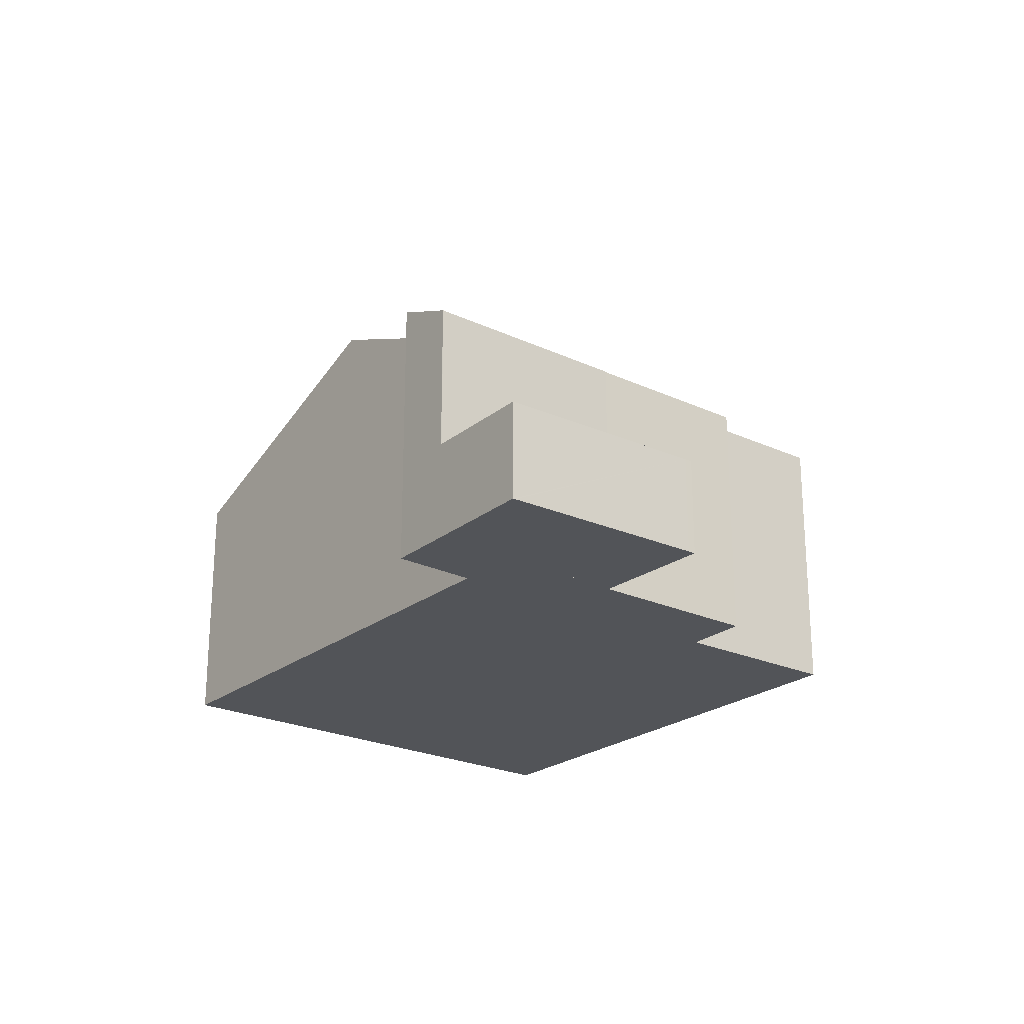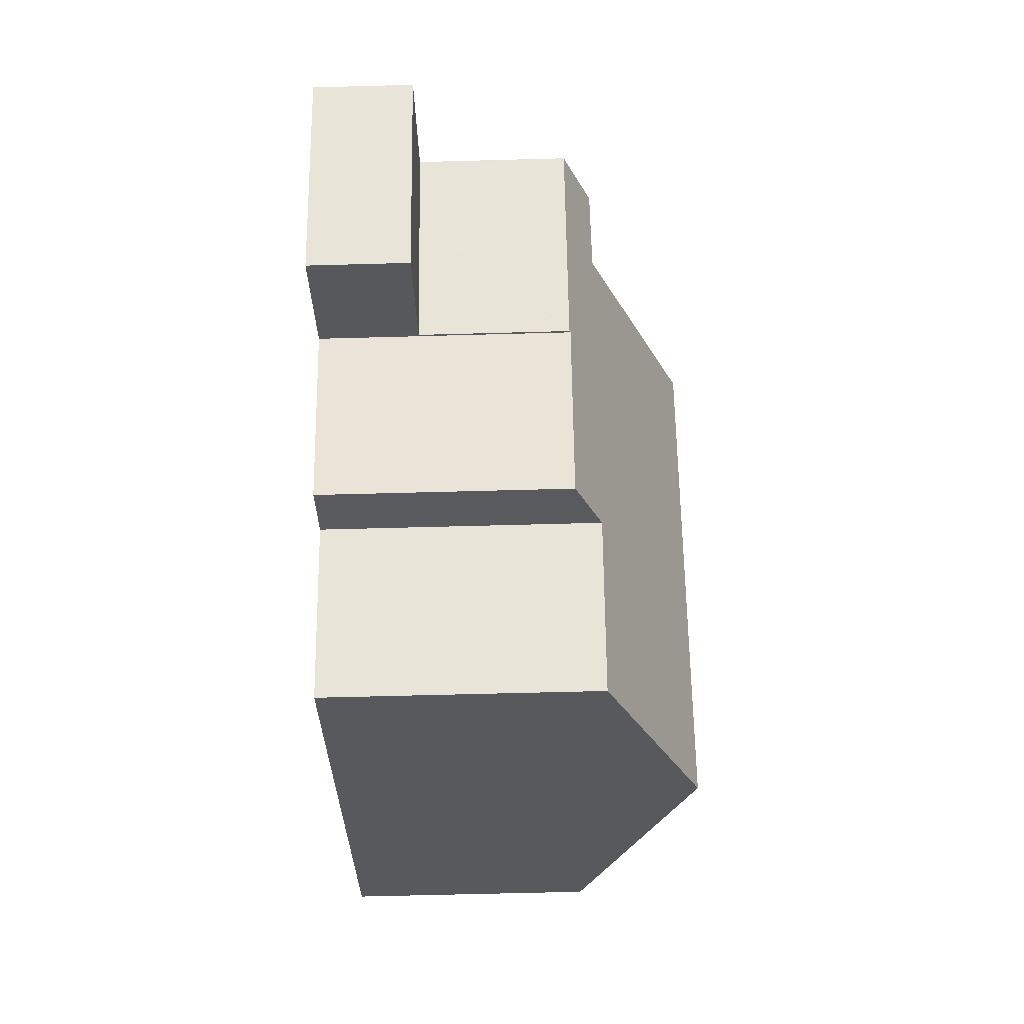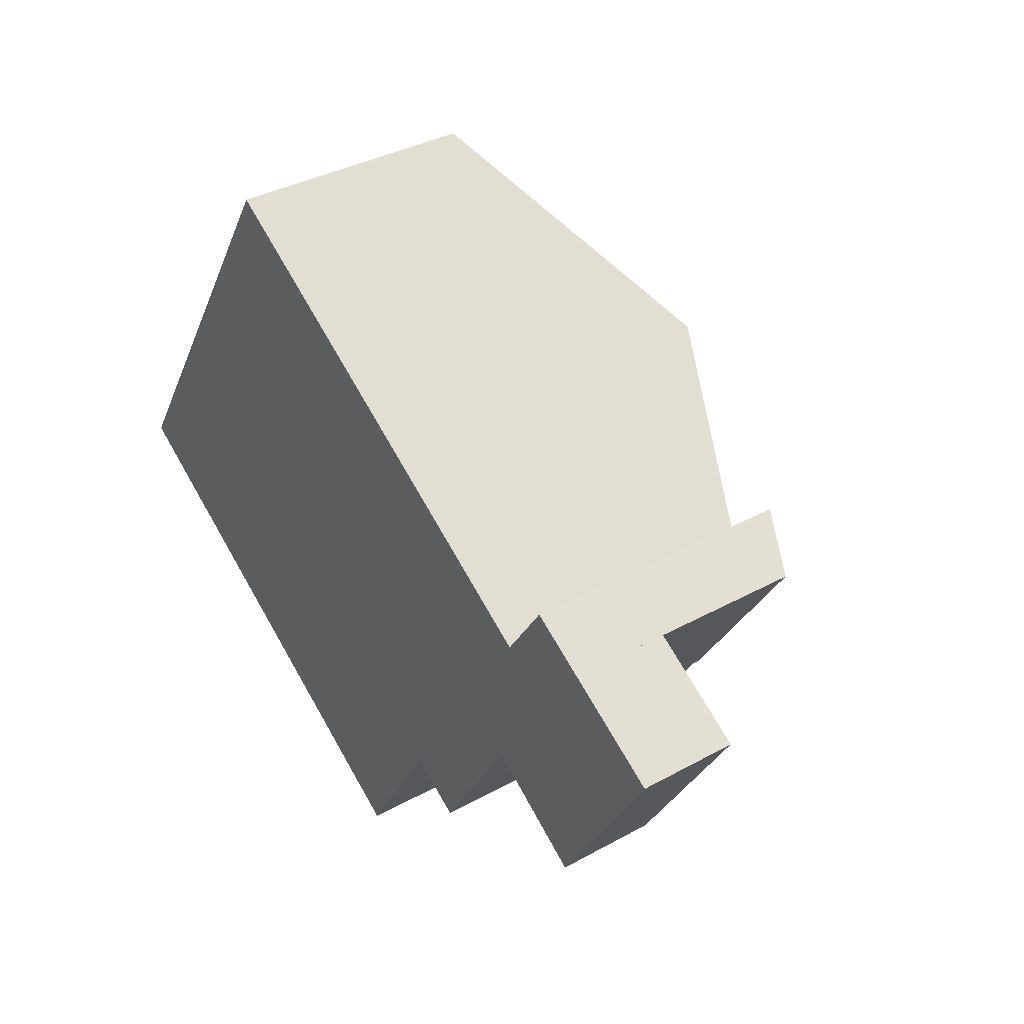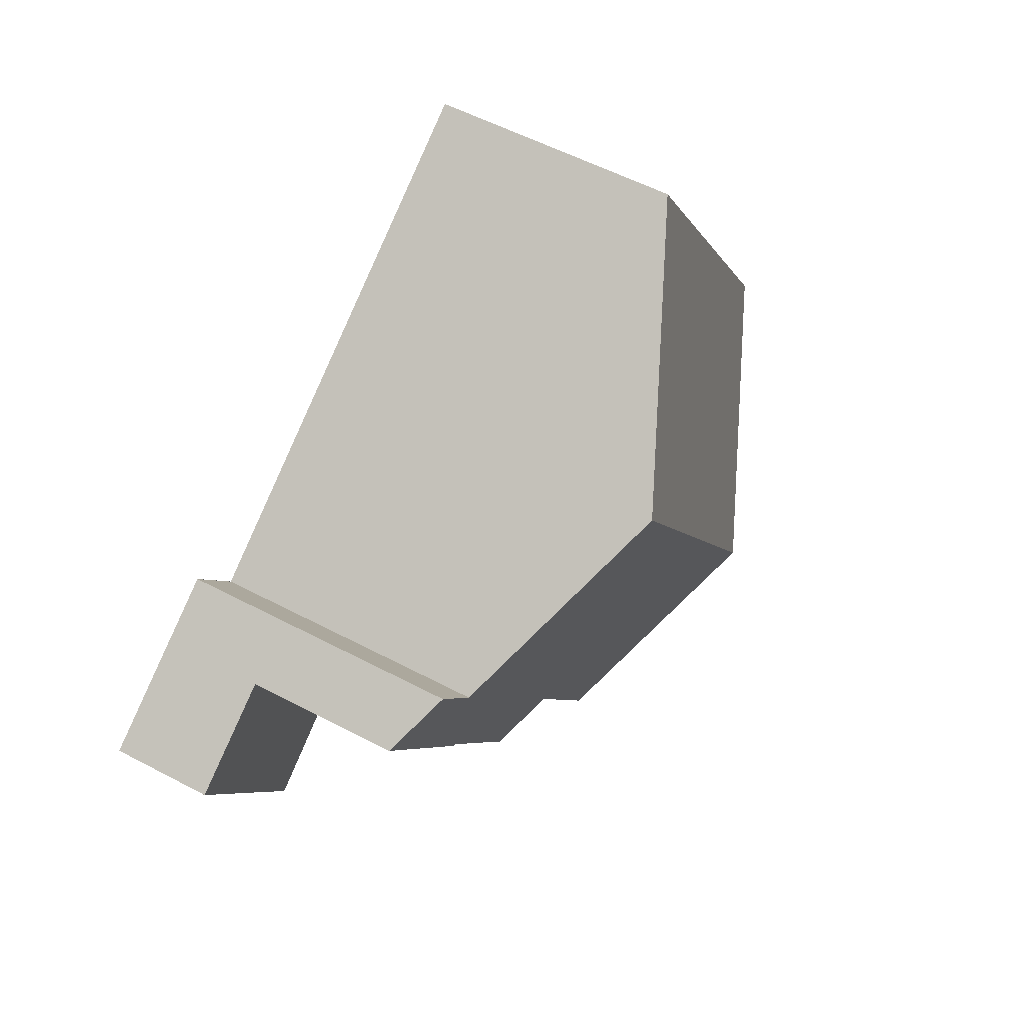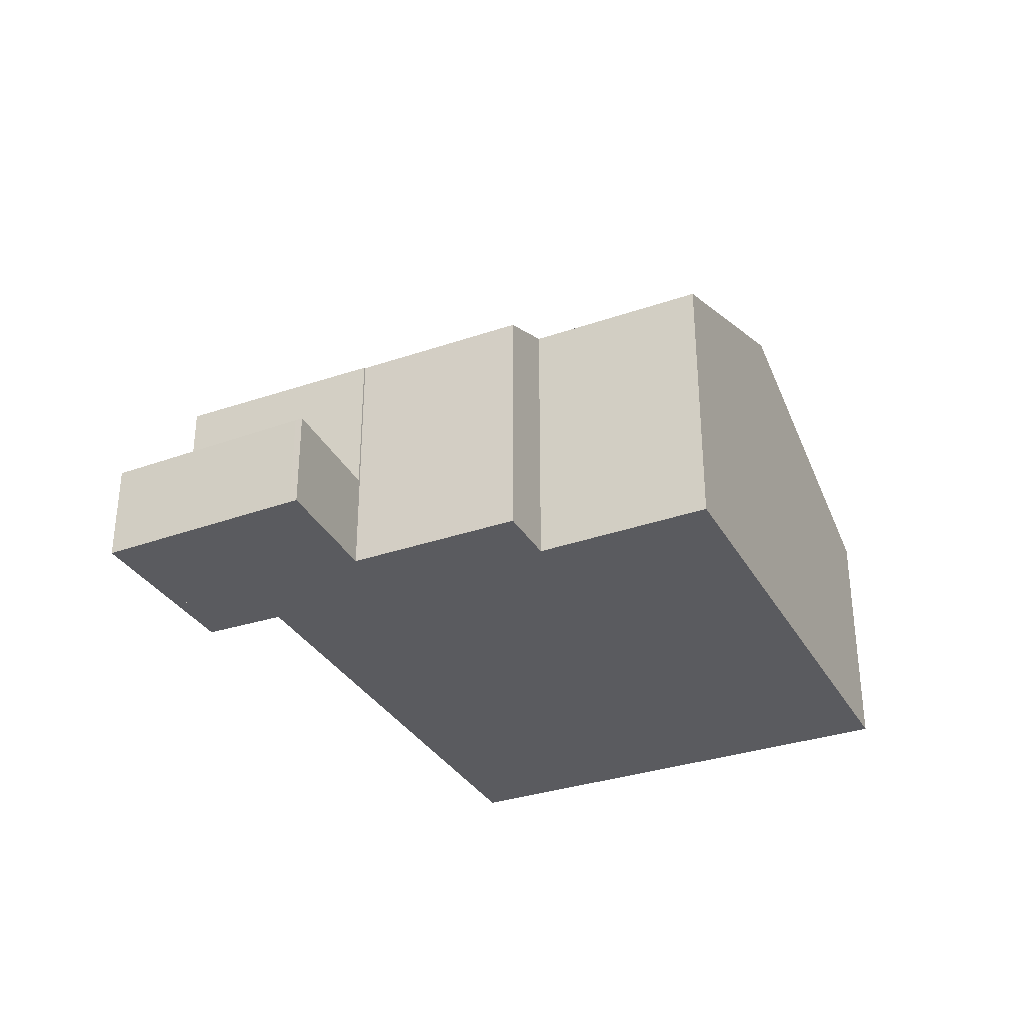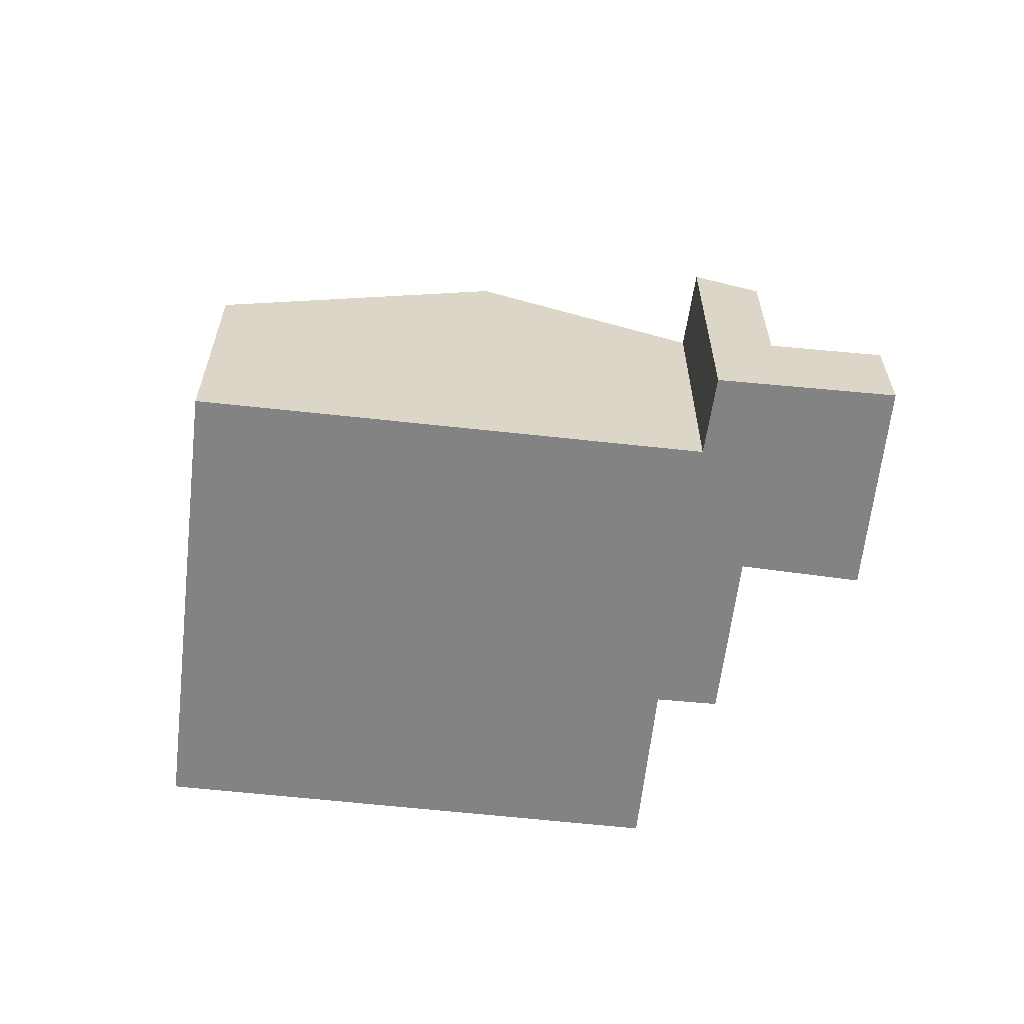
<metadata>
{"format":"obj","ext":"obj","renderer":"f3d","projection":"perspective","resolution":1024,"background":"white","views":[{"elev":-23.3,"azim":83.6,"up":"+Y"},{"elev":-61.6,"azim":91.6,"up":"+Z"},{"elev":36.4,"azim":54.3,"up":"+Z"},{"elev":56.5,"azim":118.8,"up":"+Z"},{"elev":-33.0,"azim":147.0,"up":"+Y"},{"elev":-61.0,"azim":25.0,"up":"+Y"}]}
</metadata>
<code>
v  20.77 8.062 4.197
v  22.11 8.04 6.238
v  22.93 7.654 5.753
v  23.77 7.257 5.243
v  23.77 7.257 5.256
v  20.49 7.257 -0.004
v  15.01 10.79 7.716
v  13.04 10.79 4.565
v  20.36 7.285 -0.072
v  20.42 7.257 -0.109
v  17.62 7.27 -4.546
v  15.99 8.033 -3.587
v  7.366 10.79 -4.516
v  13.26 7.996 -8.13
v  3.802 7.298 6.087
v  0 7.298 4.469e-16
v  5.672 7.298 9.08
v  7.384 7.298 11.82
v  7.632 7.298 12.22
v  20.77 -2.57e-16 4.197
v  15.01 -4.725e-16 7.716
v  7.632 -7.483e-16 12.22
v  22.11 -3.82e-16 6.238
v  23.77 -3.218e-16 5.256
v  22.93 -3.523e-16 5.753
v  0 0 0
v  3.802 -3.727e-16 6.087
v  5.672 -5.56e-16 9.08
v  7.384 -7.239e-16 11.82
v  23.77 -3.21e-16 5.243
v  20.42 6.674e-18 -0.109
v  20.49 2.449e-19 -0.004
v  20.36 4.409e-18 -0.072
v  17.62 2.784e-16 -4.546
v  15.99 2.196e-16 -3.587
v  13.26 4.978e-16 -8.13
v  7.366 2.765e-16 -4.516
v  20.42 2.895 -0.109
v  23.56 2.895 -1.884
v  23.44 2.895 -2.075
v  26.69 2.895 3.454
v  20.49 2.895 -0.004
v  23.77 2.895 5.243
v  26.73 2.895 3.516
v  23.77 2.895 5.256
v  26.73 -2.153e-16 3.516
v  26.69 -2.115e-16 3.454
v  23.56 1.154e-16 -1.884
v  23.44 1.271e-16 -2.075
g defaultobject
f 1 2 3
f 4 3 5
f 3 4 1
f 6 1 4
f 1 6 7
f 7 6 8
f 8 6 9
f 9 6 10
f 8 9 11
f 8 11 12
f 8 12 13
f 13 12 14
f 15 13 16
f 13 15 8
f 8 15 17
f 8 17 18
f 8 18 7
f 7 18 19
f 7 20 1
f 20 7 19
f 20 19 21
f 21 19 22
f 23 3 2
f 3 23 5
f 5 23 24
f 24 23 25
f 20 2 1
f 2 20 23
f 26 15 16
f 15 26 27
f 15 27 17
f 17 27 18
f 18 27 28
f 18 28 19
f 19 28 22
f 22 28 29
f 24 4 5
f 4 24 30
f 30 6 4
f 6 30 10
f 10 30 31
f 31 30 32
f 33 11 9
f 11 33 34
f 35 14 12
f 14 35 36
f 10 33 9
f 33 10 31
f 11 35 12
f 35 11 34
f 36 13 14
f 13 36 16
f 16 36 37
f 16 37 26
f 25 30 24
f 30 25 32
f 32 25 23
f 32 23 20
f 32 20 21
f 32 21 31
f 31 21 33
f 33 21 34
f 34 21 35
f 35 21 22
f 35 22 36
f 36 22 37
f 37 22 29
f 37 29 28
f 37 28 27
f 37 27 26
f 38 39 40
f 39 38 41
f 41 38 42
f 41 42 43
f 41 43 44
f 44 43 45
f 42 30 43
f 30 42 38
f 30 38 32
f 32 38 31
f 24 44 45
f 44 24 46
f 46 41 44
f 41 46 39
f 39 46 47
f 39 47 48
f 39 48 40
f 40 48 49
f 49 38 40
f 38 49 31
f 48 31 49
f 31 48 47
f 31 47 32
f 32 47 30
f 30 47 46
f 30 46 24

</code>
